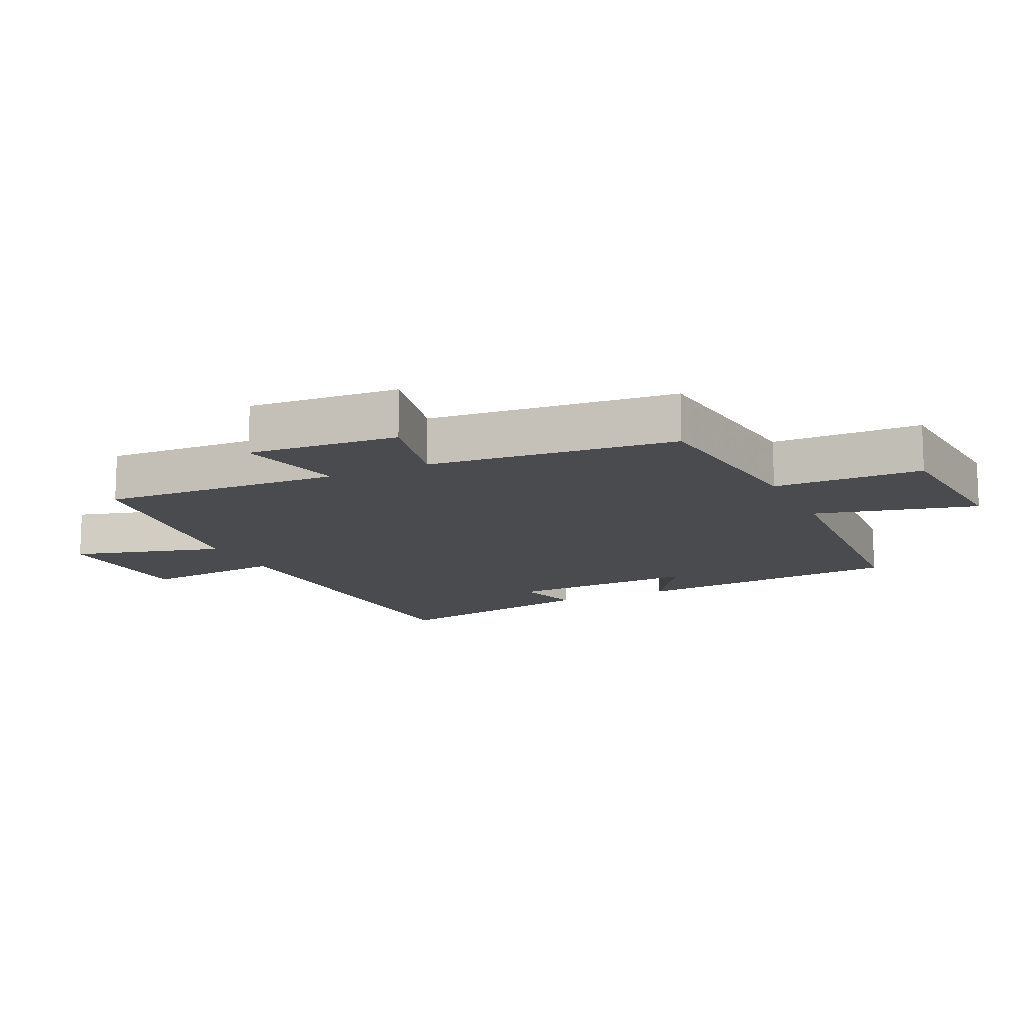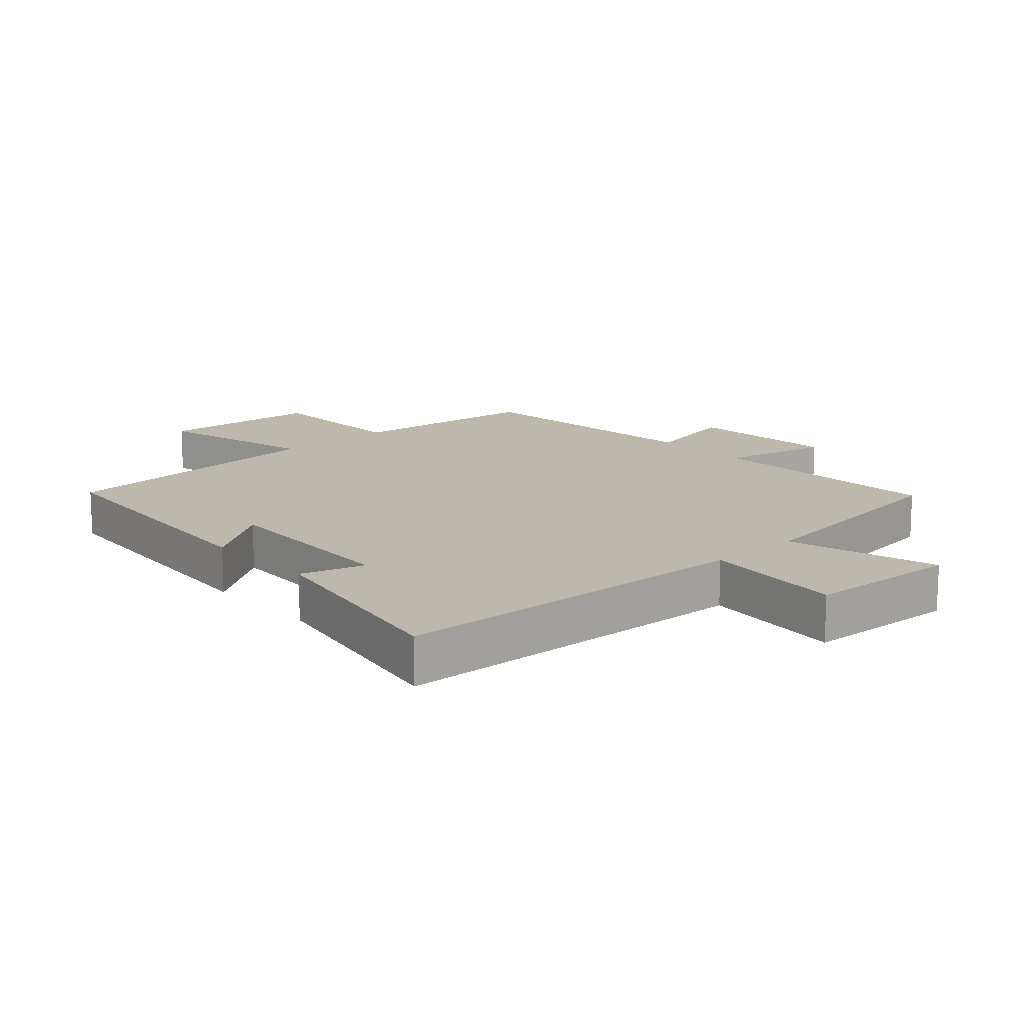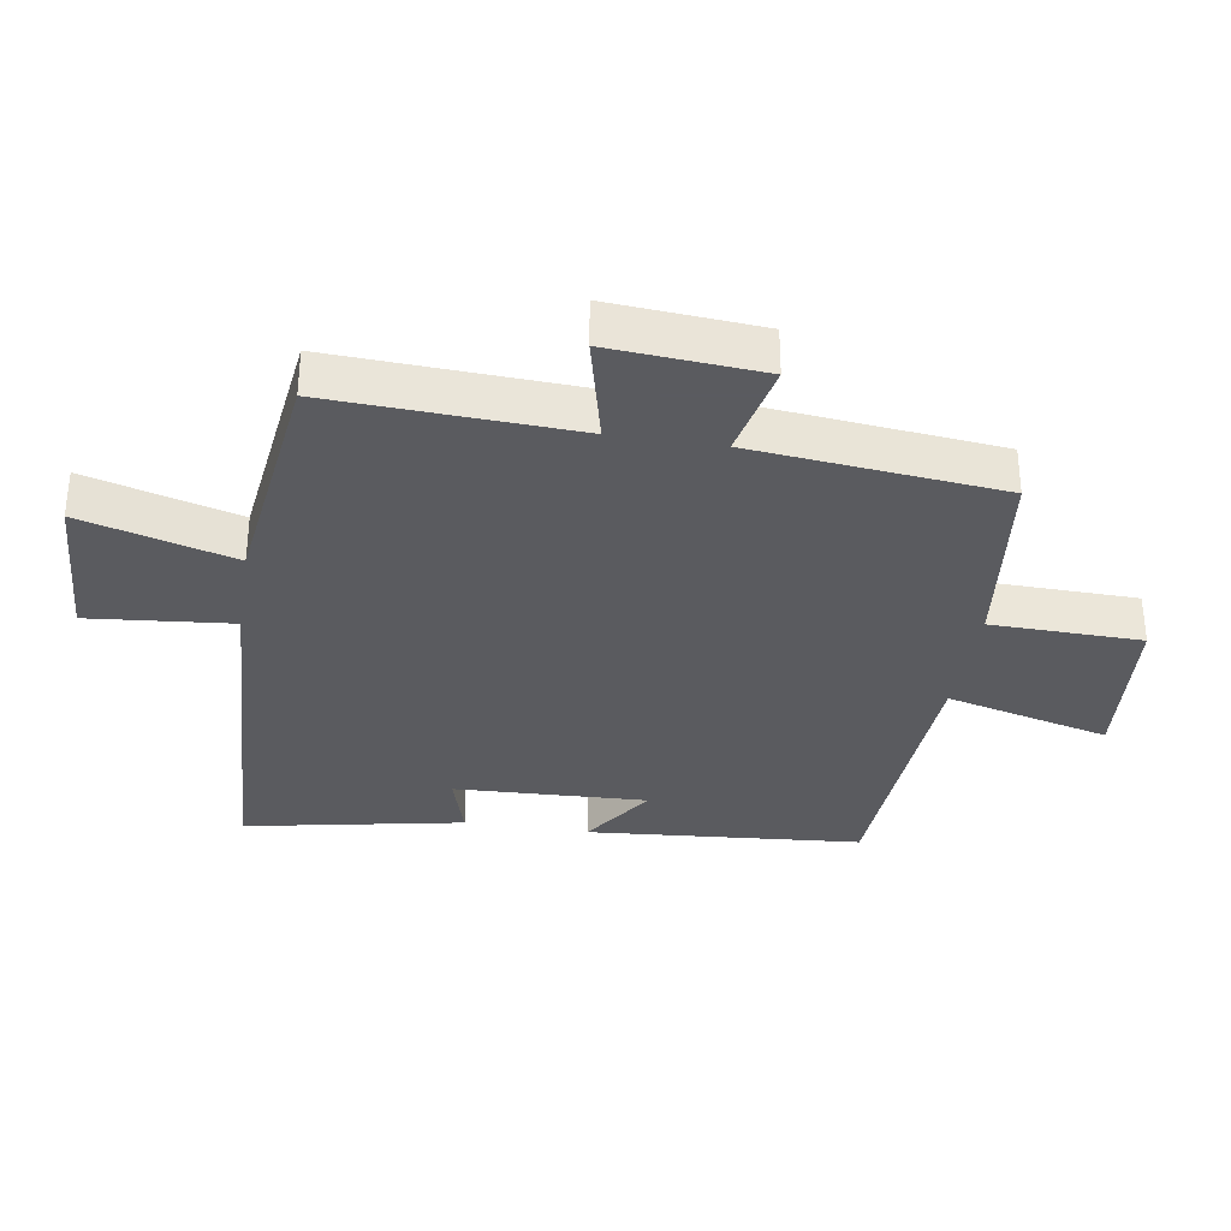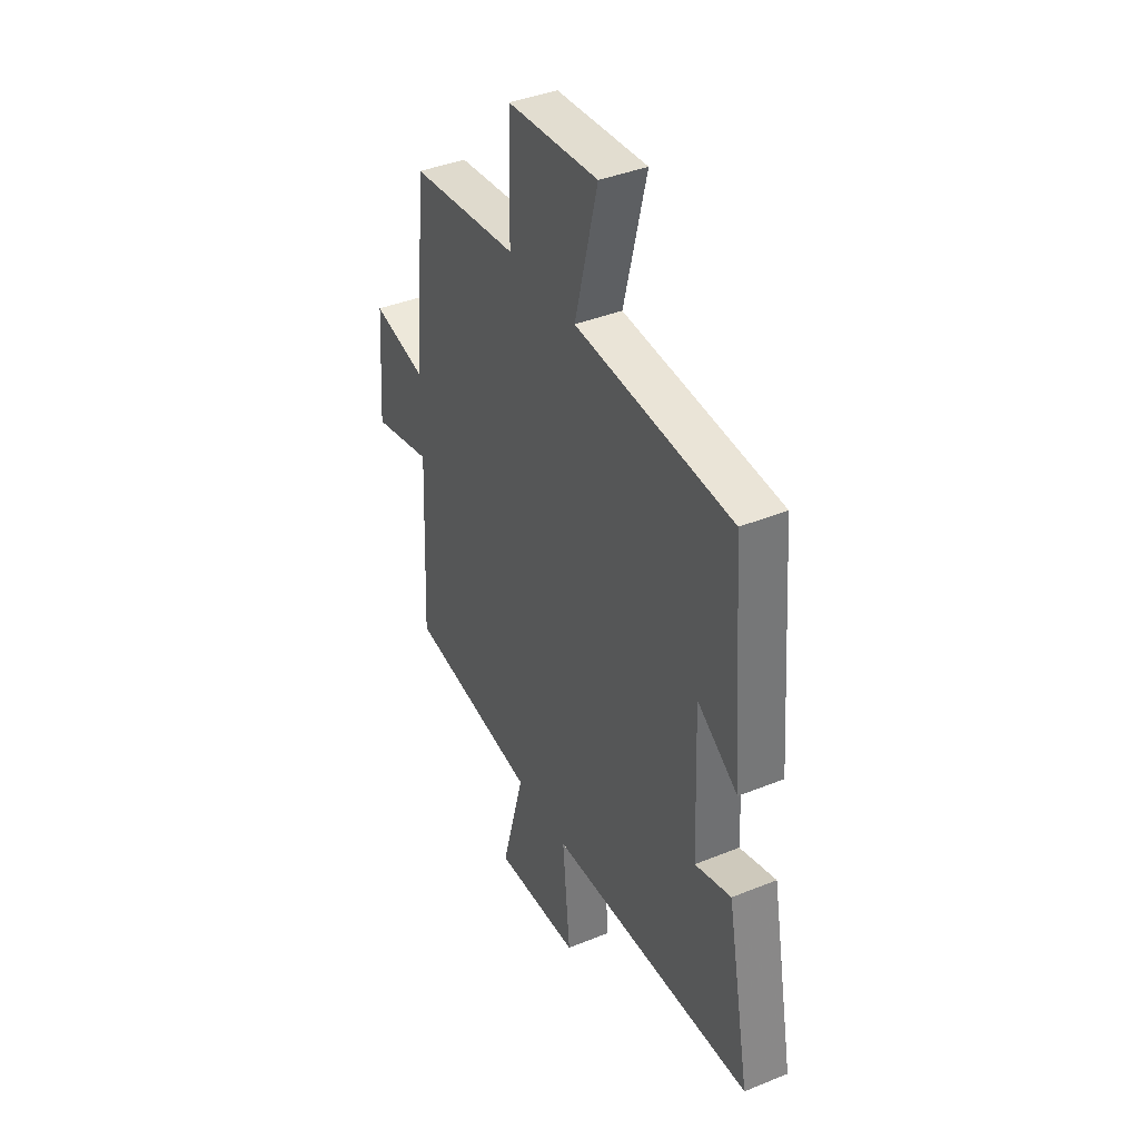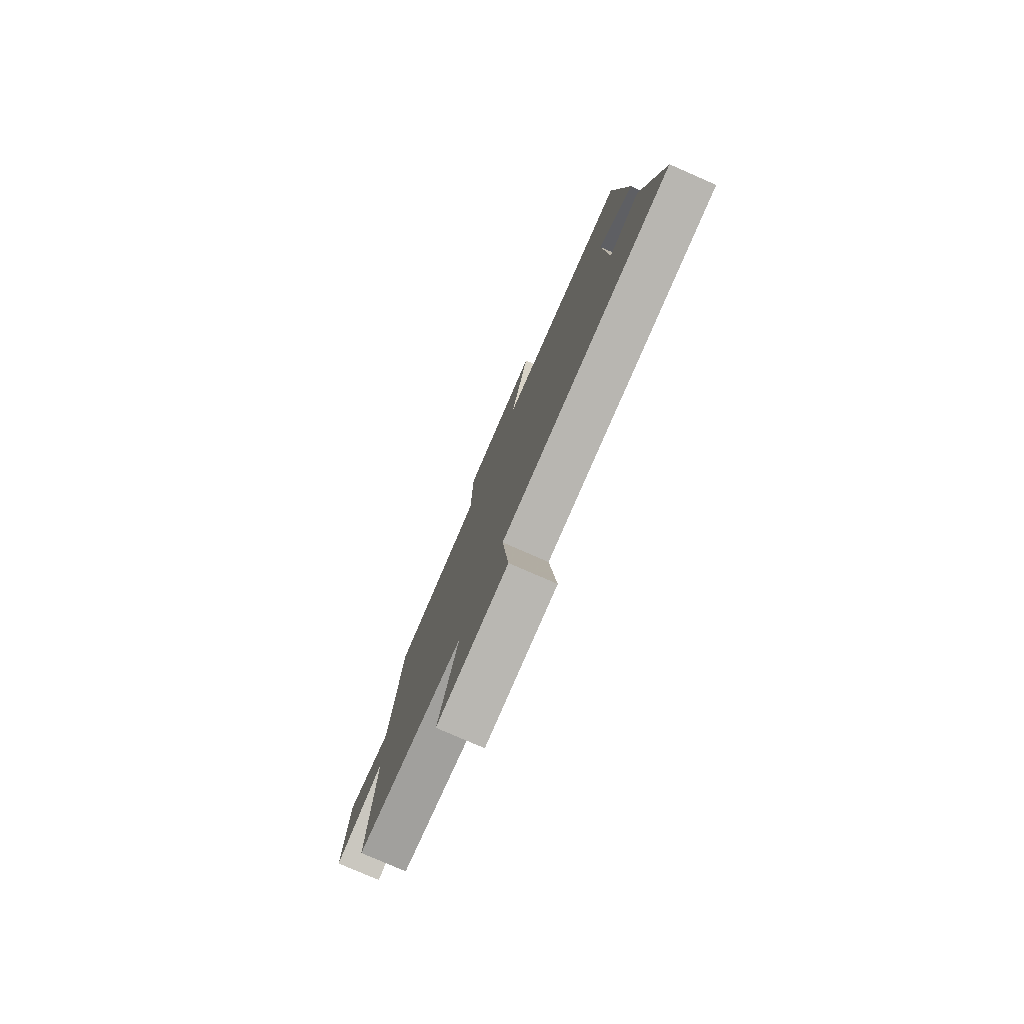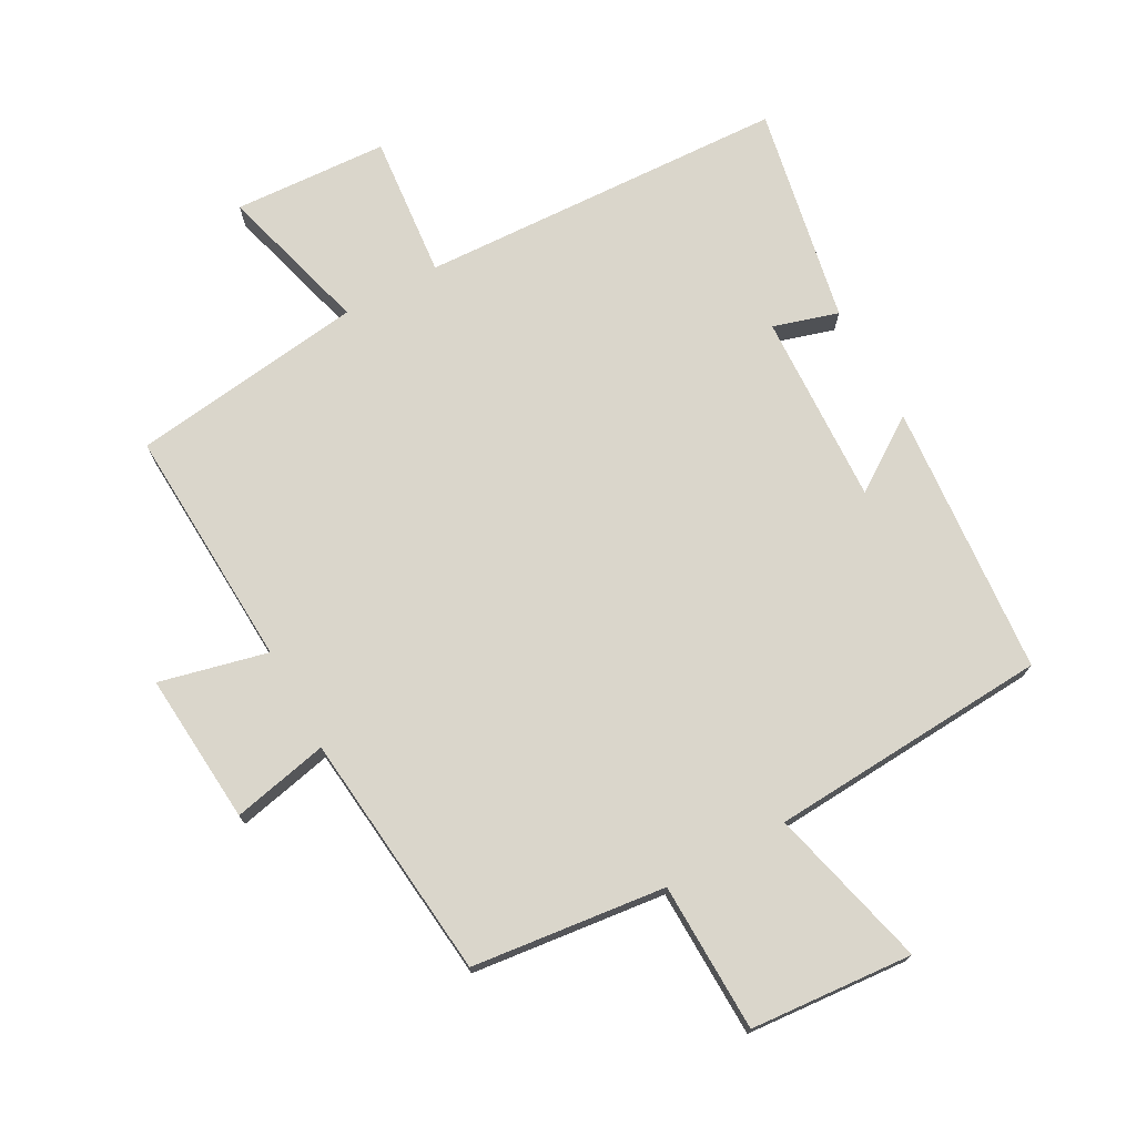
<metadata>
{"format":"obj","ext":"obj","renderer":"f3d","projection":"perspective","resolution":1024,"background":"white","views":[{"elev":-13.7,"azim":-64.8,"up":"+Y"},{"elev":14.9,"azim":137.6,"up":"+Y"},{"elev":-33.5,"azim":-99.0,"up":"+Y"},{"elev":39.8,"azim":63.3,"up":"+Z"},{"elev":-78.8,"azim":66.4,"up":"+Z"},{"elev":73.9,"azim":-28.8,"up":"+Y"}]}
</metadata>
<code>
v -0.461 0.07 0.465
v -0.161 0.07 0.5
v -0.156 0.07 0.731
v 0.096 0.07 0.751
v 0.033 0.07 0.5
v 0.466 0.07 0.473
v 0.5 0.07 0.052
v 0.388 0.07 0.128
v 0.4 0.07 -0.168
v 0.5 0.07 -0.138
v 0.564 0.07 -0.473
v -0.004 0.07 -0.5
v 0.017 0.07 -0.72
v -0.221 0.07 -0.734
v -0.156 0.07 -0.5
v -0.518 0.07 -0.454
v -0.5 0.07 -0.08
v -0.667 0.07 -0.12
v -0.649 0.07 0.114
v -0.5 0.07 0.082
v -0.461 0 0.465
v -0.161 0 0.5
v -0.156 0 0.731
v 0.096 0 0.751
v 0.033 0 0.5
v 0.466 0 0.473
v 0.5 0 0.052
v 0.388 0 0.128
v 0.4 0 -0.168
v 0.5 0 -0.138
v 0.564 0 -0.473
v -0.004 0 -0.5
v 0.017 0 -0.72
v -0.221 0 -0.734
v -0.156 0 -0.5
v -0.518 0 -0.454
v -0.5 0 -0.08
v -0.667 0 -0.12
v -0.649 0 0.114
v -0.5 0 0.082
f 17 18 19 20
f 17 20 1 2
f 15 16 17 2
f 12 13 14 15
f 11 12 15
f 10 11 15
f 9 10 15
f 8 9 15 2
f 5 6 7 8
f 5 8 2
f 2 3 4 5
f 40 39 38 37
f 22 21 40 37
f 22 37 36 35
f 35 34 33 32
f 35 32 31
f 35 31 30
f 35 30 29
f 22 35 29 28
f 28 27 26 25
f 22 28 25
f 25 24 23 22
f 1 21 22 2
f 2 22 23 3
f 3 23 24 4
f 4 24 25 5
f 5 25 26 6
f 6 26 27 7
f 7 27 28 8
f 8 28 29 9
f 9 29 30 10
f 10 30 31 11
f 11 31 32 12
f 12 32 33 13
f 13 33 34 14
f 14 34 35 15
f 15 35 36 16
f 16 36 37 17
f 17 37 38 18
f 18 38 39 19
f 19 39 40 20
f 20 40 21 1

</code>
